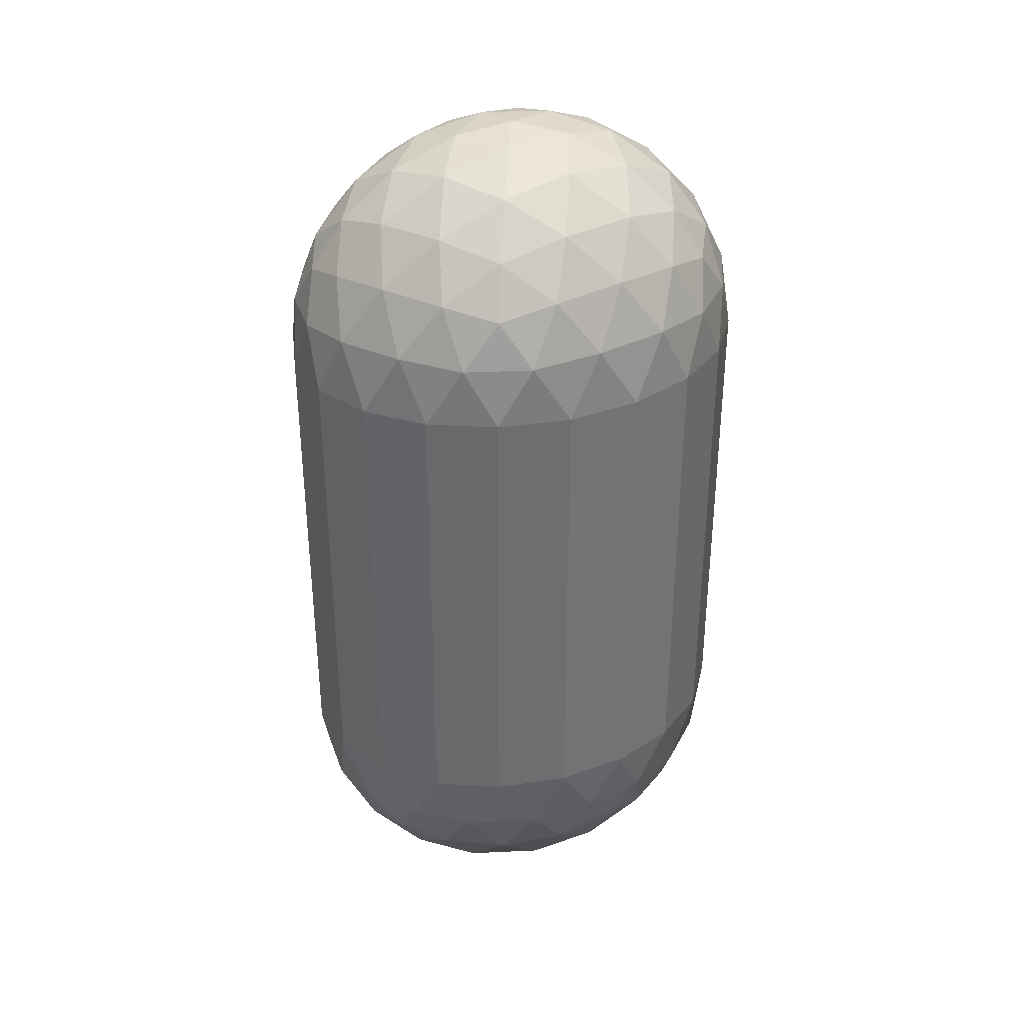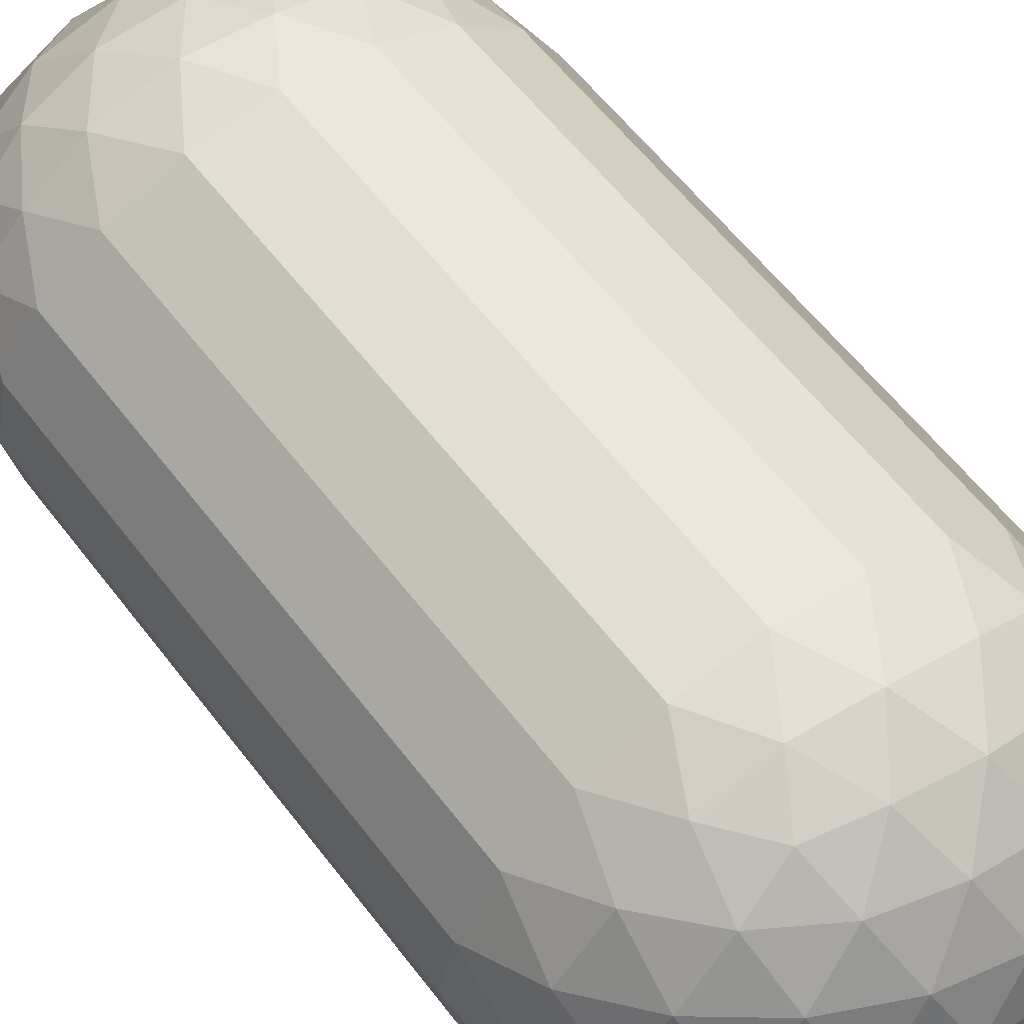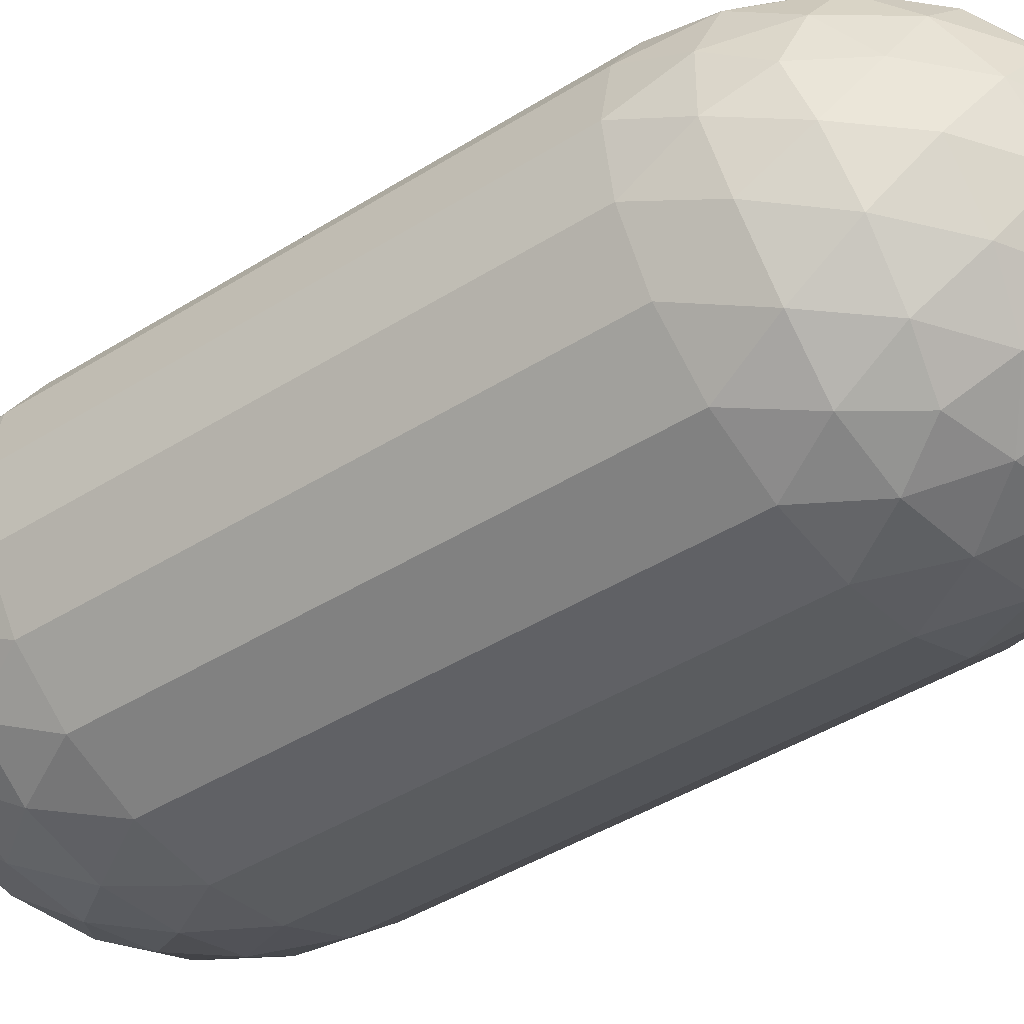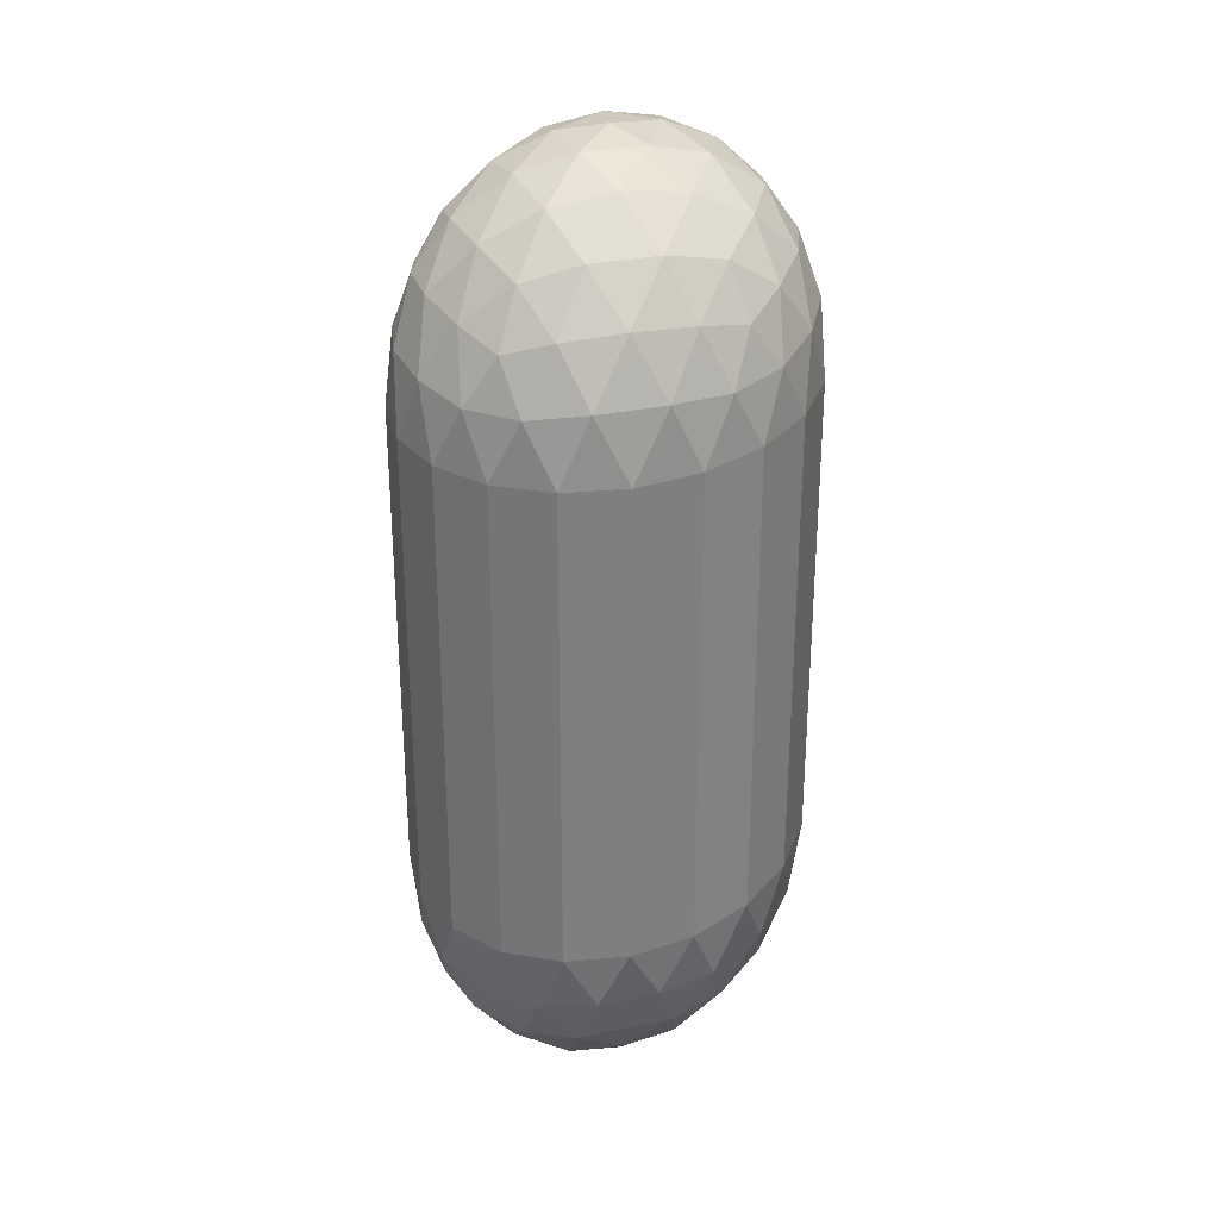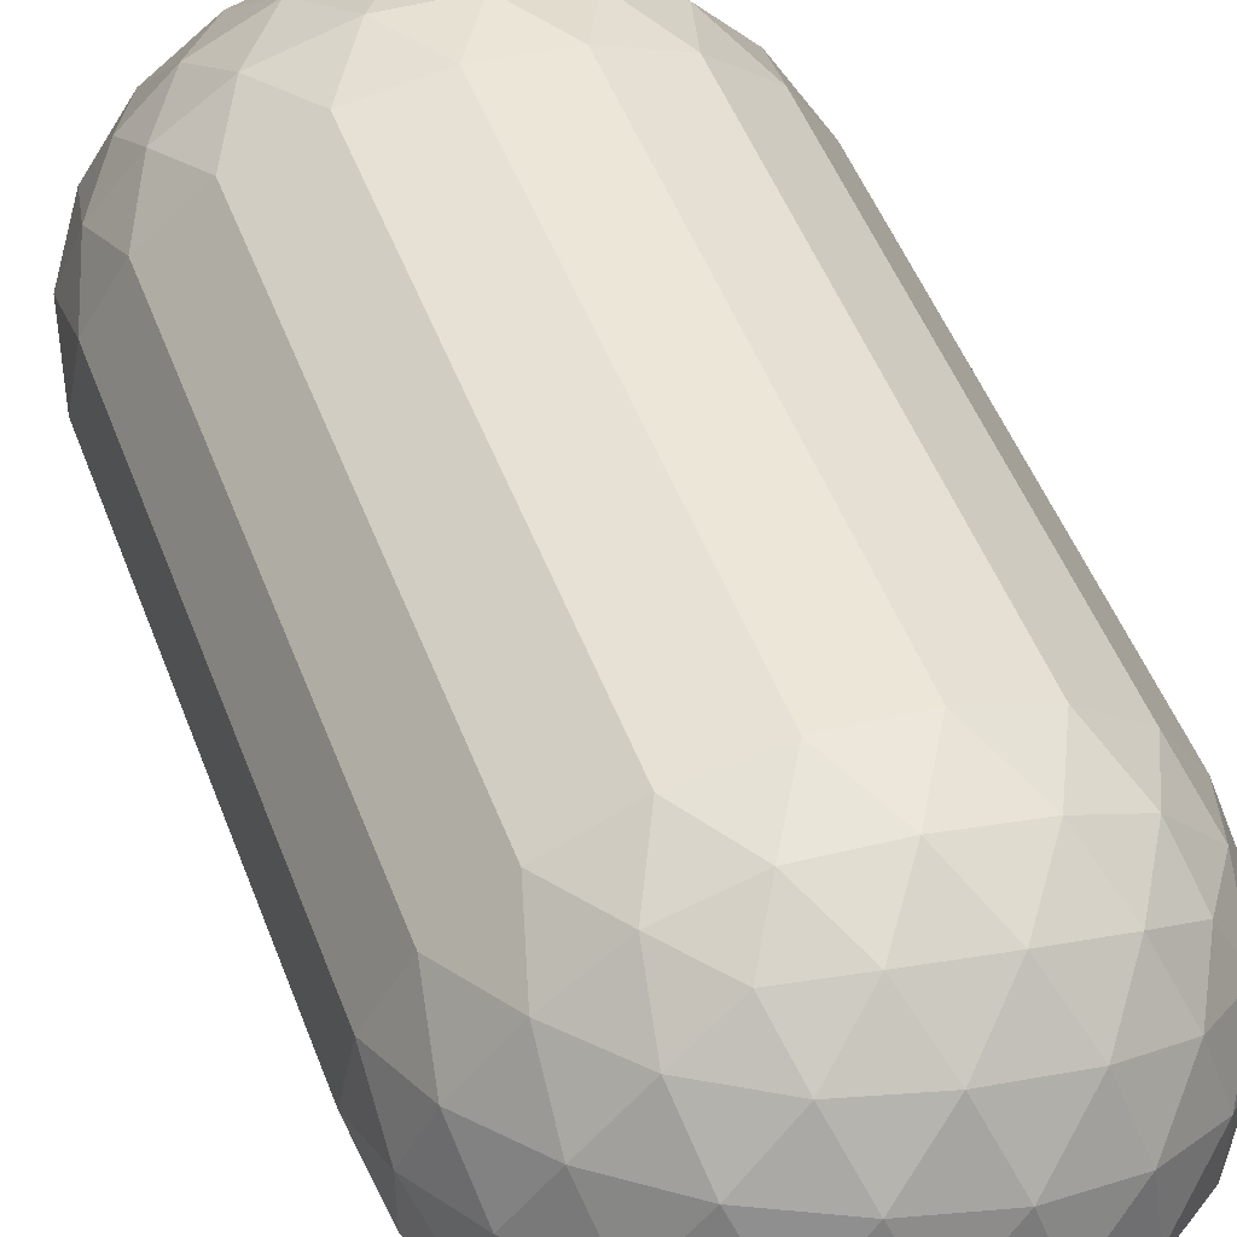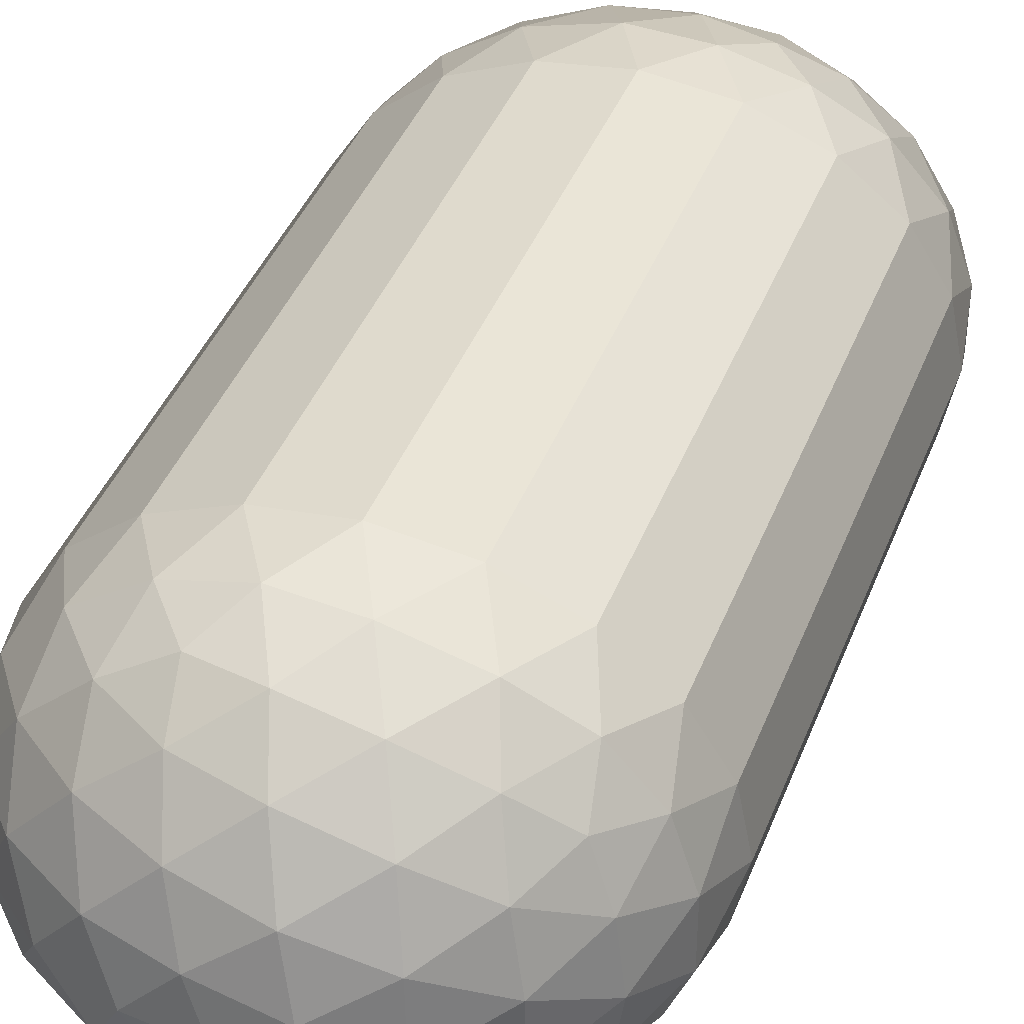
<metadata>
{"format":"obj","ext":"obj","renderer":"f3d","projection":"perspective","resolution":1024,"background":"white","views":[{"elev":36.1,"azim":162.0,"up":"+Y"},{"elev":58.1,"azim":-36.8,"up":"+Z"},{"elev":-41.9,"azim":-52.7,"up":"+Z"},{"elev":30.4,"azim":115.2,"up":"+Y"},{"elev":50.2,"azim":159.6,"up":"+Z"},{"elev":40.4,"azim":20.0,"up":"+Z"}]}
</metadata>
<code>
v  0 -0.225 -0
v  0.0457 -0.2178 0.0265
v  -0.0175 -0.2178 0.043
v  0.1628 -0.1006 0.0946
v  0.1372 -0.148 0.0797
v  0.1829 -0.113 0.0531
v  -0.0565 -0.2178 -0
v  -0.0175 -0.2178 -0.043
v  0.0457 -0.2178 -0.0265
v  0.1937 -0.0565 0.0797
v  -0.0622 -0.1006 0.1531
v  -0.0067 -0.113 0.1555
v  -0.0349 -0.0565 0.172
v  -0.2012 -0.1006 -0
v  -0.187 -0.113 0.043
v  -0.2153 -0.0565 0.0265
v  -0.0622 -0.1006 -0.1531
v  -0.1089 -0.113 -0.129
v  -0.0981 -0.0565 -0.1555
v  0.1628 -0.1006 -0.0946
v  0.1197 -0.113 -0.1227
v  0.1546 -0.0565 -0.1227
v  0.1546 -0.0565 0.1227
v  -0.0981 -0.0565 0.1555
v  -0.2153 -0.0565 -0.0265
v  -0.0349 -0.0565 -0.172
v  0.1937 -0.0565 -0.0797
v  0.1821 0 -0.1058
v  0.214 0 -0.0556
v  0.1322 0 -0.1456
v  -0.0696 0 -0.1712
v  0 0 -0.18
v  -0.1322 0 -0.1456
v  -0.225 0 -0
v  -0.214 0 -0.0556
v  -0.214 0 0.0556
v  -0.0696 0 0.1712
v  -0.1322 0 0.1456
v  0 0 0.18
v  0.1821 0 0.1058
v  0.1322 0 0.1456
v  0.214 0 0.0556
v  0.2153 0.5212 0.0265
v  0.2012 0.5653 -0
v  0.187 0.5777 0.043
v  0.1939 0.5269 0.0766
v  0.1006 -0.0622 -0.1531
v  0.214 0.4647 0.0556
v  0.1821 0.4647 0.1058
v  0.0696 0 -0.1712
v  0.031 -0.0622 -0.1712
v  0.0591 -0.1183 -0.1456
v  -0.0067 -0.113 -0.1555
v  0.1548 0.583 0.09
v  0.1509 0.5269 0.1238
v  -0.1509 -0.0622 -0.1238
v  0.1322 0.4647 0.1456
v  -0.1821 0 -0.1058
v  -0.1939 -0.0622 -0.0766
v  -0.1548 -0.1183 -0.09
v  -0.187 -0.113 -0.043
v  0.1089 0.5777 0.129
v  0.0981 0.5212 0.1555
v  -0.1939 -0.0622 0.0766
v  0.0622 0.5653 0.1531
v  -0.1821 0 0.1058
v  -0.1509 -0.0622 0.1238
v  -0.1548 -0.1183 0.09
v  -0.1089 -0.113 0.129
v  0.0349 0.5212 0.172
v  0.0067 0.5777 0.1555
v  -0.0311 0.5269 0.1712
v  0.031 -0.0622 0.1712
v  0 0.4647 0.18
v  -0.0696 0.4647 0.1712
v  0.0696 0 0.1712
v  0.1006 -0.0622 0.1531
v  0.0591 -0.1183 0.1456
v  0.1197 -0.113 0.1227
v  -0.0591 0.583 0.1456
v  -0.1006 0.5269 0.1531
v  0.2131 -0.0622 0.0292
v  -0.1322 0.4647 0.1456
v  0.225 0 -0
v  0.2131 -0.0622 -0.0292
v  0.1914 -0.1183 -0
v  0.1829 -0.113 -0.0531
v  0.1372 -0.148 -0.0797
v  0.0957 -0.1914 -0.0556
v  0.0814 -0.1628 -0.1058
v  0.031 -0.2012 -0.0766
v  0.0119 -0.1628 -0.1238
v  -0.0365 -0.1914 -0.09
v  -0.0524 -0.148 -0.129
v  -0.1006 -0.1628 -0.0946
v  -0.0814 -0.2012 -0.0473
v  -0.1435 -0.1628 -0.0473
v  -0.1183 -0.1914 -0
v  -0.1696 -0.148 -0
v  -0.1435 -0.1628 0.0473
v  -0.0814 -0.2012 0.0473
v  -0.1006 -0.1628 0.0946
v  -0.0365 -0.1914 0.09
v  -0.0524 -0.148 0.129
v  0.1509 -0.1628 -0.0292
v  0.1509 -0.1628 0.0292
v  0.1006 -0.2012 -0
v  0.0957 -0.1914 0.0556
v  0.0119 -0.1628 0.1238
v  0.031 -0.2012 0.0766
v  0.0814 -0.1628 0.1058
v  -0.1197 0.5777 0.1227
v  -0.1546 0.5212 0.1227
v  -0.1628 0.5653 0.0946
v  -0.1937 0.5212 0.0797
v  -0.1829 0.5777 0.0531
v  -0.2131 0.5269 0.0292
v  -0.214 0.4647 0.0556
v  -0.225 0.4647 -0
v  -0.1914 0.583 -0
v  -0.2131 0.5269 -0.0292
v  -0.214 0.4647 -0.0556
v  -0.1829 0.5777 -0.0531
v  -0.1937 0.5212 -0.0797
v  -0.1628 0.5653 -0.0946
v  -0.1546 0.5212 -0.1227
v  -0.1197 0.5777 -0.1227
v  -0.1006 0.5269 -0.1531
v  -0.1322 0.4647 -0.1456
v  -0.0696 0.4647 -0.1712
v  -0.0591 0.583 -0.1456
v  -0.0311 0.5269 -0.1712
v  0 0.4647 -0.18
v  0.0067 0.5777 -0.1555
v  0.0349 0.5212 -0.172
v  0.0622 0.5653 -0.1531
v  0.0981 0.5212 -0.1555
v  0.1089 0.5777 -0.129
v  0.1509 0.5269 -0.1238
v  0.1322 0.4647 -0.1456
v  0.1821 0.4647 -0.1058
v  0.1548 0.583 -0.09
v  0.1939 0.5269 -0.0766
v  0.214 0.4647 -0.0556
v  0.187 0.5777 -0.043
v  0.2153 0.5212 -0.0265
v  0.1696 0.6126 -0
v  0.1435 0.6275 0.0473
v  0.1006 0.6275 0.0946
v  0.0524 0.6126 0.129
v  0.1183 0.6561 -0
v  0.0814 0.6659 0.0473
v  0.0365 0.6561 0.09
v  0.0565 0.6825 -0
v  0.0175 0.6825 0.043
v  0 0.6897 -0
v  -0.0119 0.6275 0.1238
v  -0.0814 0.6275 0.1058
v  -0.1372 0.6126 0.0797
v  -0.0311 0.6659 0.0766
v  -0.0957 0.6561 0.0556
v  -0.0457 0.6825 0.0265
v  -0.1509 0.6275 0.0292
v  -0.1509 0.6275 -0.0292
v  -0.1372 0.6126 -0.0797
v  -0.1006 0.6659 -0
v  -0.0957 0.6561 -0.0556
v  -0.0457 0.6825 -0.0265
v  -0.0814 0.6275 -0.1058
v  -0.0119 0.6275 -0.1238
v  0.0524 0.6126 -0.129
v  -0.0311 0.6659 -0.0766
v  0.0365 0.6561 -0.09
v  0.0175 0.6825 -0.043
v  0.1006 0.6275 -0.0946
v  0.1435 0.6275 -0.0473
v  0.0814 0.6659 -0.0473
v  0.0696 0.4647 0.1712
v  0.0696 0.4647 -0.1712
v  0.225 0.4647 -0
v  -0.1821 0.4647 -0.1058
v  -0.1821 0.4647 0.1058
o Icosphere
g Icosphere
f 1 2 3
f 4 5 6
f 1 3 7
f 1 7 8
f 1 8 9
f 4 6 10
f 11 12 13
f 14 15 16
f 17 18 19
f 20 21 22
f 4 10 23
f 11 13 24
f 14 16 25
f 17 19 26
f 20 22 27
f 27 28 29
f 27 22 28
f 22 30 28
f 26 31 32
f 26 19 31
f 19 33 31
f 25 34 35
f 25 16 34
f 16 36 34
f 24 37 38
f 24 13 37
f 13 39 37
f 23 40 41
f 23 10 40
f 10 42 40
f 43 44 45
f 46 43 45
f 22 47 30
f 48 43 46
f 49 48 46
f 30 47 50
f 47 51 50
f 50 51 32
f 51 26 32
f 22 21 47
f 21 52 47
f 47 52 51
f 52 53 51
f 51 53 26
f 53 17 26
f 46 45 54
f 55 46 54
f 19 56 33
f 49 46 55
f 57 49 55
f 33 56 58
f 56 59 58
f 58 59 35
f 59 25 35
f 19 18 56
f 18 60 56
f 56 60 59
f 60 61 59
f 59 61 25
f 61 14 25
f 55 54 62
f 63 55 62
f 16 64 36
f 57 55 63
f 63 62 65
f 36 64 66
f 64 67 66
f 66 67 38
f 67 24 38
f 16 15 64
f 15 68 64
f 64 68 67
f 68 69 67
f 67 69 24
f 69 11 24
f 70 65 71
f 72 70 71
f 13 73 39
f 74 70 72
f 75 74 72
f 39 73 76
f 73 77 76
f 76 77 41
f 77 23 41
f 13 12 73
f 12 78 73
f 73 78 77
f 78 79 77
f 77 79 23
f 79 4 23
f 72 71 80
f 81 72 80
f 10 82 42
f 75 72 81
f 83 75 81
f 42 82 84
f 82 85 84
f 84 85 29
f 85 27 29
f 10 6 82
f 6 86 82
f 82 86 85
f 86 87 85
f 85 87 27
f 87 20 27
f 88 21 20
f 89 90 88
f 9 91 89
f 88 90 21
f 90 52 21
f 89 91 90
f 91 92 90
f 90 92 52
f 92 53 52
f 9 8 91
f 8 93 91
f 91 93 92
f 93 94 92
f 92 94 53
f 94 17 53
f 94 18 17
f 93 95 94
f 8 96 93
f 94 95 18
f 95 60 18
f 93 96 95
f 96 97 95
f 95 97 60
f 97 61 60
f 8 7 96
f 7 98 96
f 96 98 97
f 98 99 97
f 97 99 61
f 99 14 61
f 99 15 14
f 98 100 99
f 7 101 98
f 99 100 15
f 100 68 15
f 98 101 100
f 101 102 100
f 100 102 68
f 102 69 68
f 7 3 101
f 3 103 101
f 101 103 102
f 103 104 102
f 102 104 69
f 104 11 69
f 87 88 20
f 86 105 87
f 6 106 86
f 87 105 88
f 105 89 88
f 86 106 105
f 106 107 105
f 105 107 89
f 107 9 89
f 6 5 106
f 5 108 106
f 106 108 107
f 108 2 107
f 107 2 9
f 2 1 9
f 104 12 11
f 103 109 104
f 3 110 103
f 104 109 12
f 109 78 12
f 103 110 109
f 110 111 109
f 109 111 78
f 111 79 78
f 3 2 110
f 2 108 110
f 110 108 111
f 108 5 111
f 111 5 79
f 5 4 79
f 81 80 112
f 113 81 112
f 83 81 113
f 113 112 114
f 115 114 116
f 117 115 116
f 118 115 117
f 119 118 117
f 117 116 120
f 121 117 120
f 119 117 121
f 122 119 121
f 121 120 123
f 124 121 123
f 122 121 124
f 124 123 125
f 126 125 127
f 128 126 127
f 129 126 128
f 130 129 128
f 128 127 131
f 132 128 131
f 130 128 132
f 133 130 132
f 132 131 134
f 135 132 134
f 133 132 135
f 135 134 136
f 137 136 138
f 139 137 138
f 140 137 139
f 141 140 139
f 139 138 142
f 143 139 142
f 141 139 143
f 144 141 143
f 143 142 145
f 146 143 145
f 144 143 146
f 146 145 44
f 45 44 147
f 148 45 147
f 54 45 148
f 149 54 148
f 62 54 149
f 150 62 149
f 148 147 151
f 152 148 151
f 149 148 152
f 153 149 152
f 152 151 154
f 155 152 154
f 150 149 153
f 153 152 155
f 155 154 156
f 71 65 150
f 157 71 150
f 80 71 157
f 158 80 157
f 112 80 158
f 159 112 158
f 157 150 153
f 160 157 153
f 158 157 160
f 161 158 160
f 160 153 155
f 162 160 155
f 159 158 161
f 161 160 162
f 162 155 156
f 116 114 159
f 163 116 159
f 120 116 163
f 164 120 163
f 123 120 164
f 165 123 164
f 163 159 161
f 166 163 161
f 164 163 166
f 167 164 166
f 166 161 162
f 168 166 162
f 165 164 167
f 167 166 168
f 168 162 156
f 127 125 165
f 169 127 165
f 131 127 169
f 170 131 169
f 134 131 170
f 171 134 170
f 169 165 167
f 172 169 167
f 170 169 172
f 173 170 172
f 172 167 168
f 174 172 168
f 171 170 173
f 173 172 174
f 174 168 156
f 138 136 171
f 175 138 171
f 142 138 175
f 176 142 175
f 145 142 176
f 147 145 176
f 175 171 173
f 177 175 173
f 176 175 177
f 151 176 177
f 177 173 174
f 154 177 174
f 147 176 151
f 151 177 154
f 154 174 156
f 44 145 147
f 136 134 171
f 125 123 165
f 114 112 159
f 65 62 150
f 48 49 40 42
f 129 130 31 33
f 178 74 39 76
f 179 140 30 50
f 130 133 32 31
f 57 178 76 41
f 133 179 50 32
f 140 141 28 30
f 49 57 41 40
f 141 144 29 28
f 180 48 42 84
f 181 129 33 58
f 74 75 37 39
f 144 180 84 29
f 122 181 58 35
f 75 83 38 37
f 118 119 34 36
f 182 118 36 66
f 119 122 35 34
f 83 182 66 38
f 137 135 136
f 140 179 137
f 137 179 135
f 179 133 135
f 126 124 125
f 129 181 126
f 126 181 124
f 181 122 124
f 115 113 114
f 118 182 115
f 115 182 113
f 182 83 113
f 70 63 65
f 74 178 70
f 70 178 63
f 178 57 63
f 43 146 44
f 48 180 43
f 43 180 146
f 180 144 146

</code>
